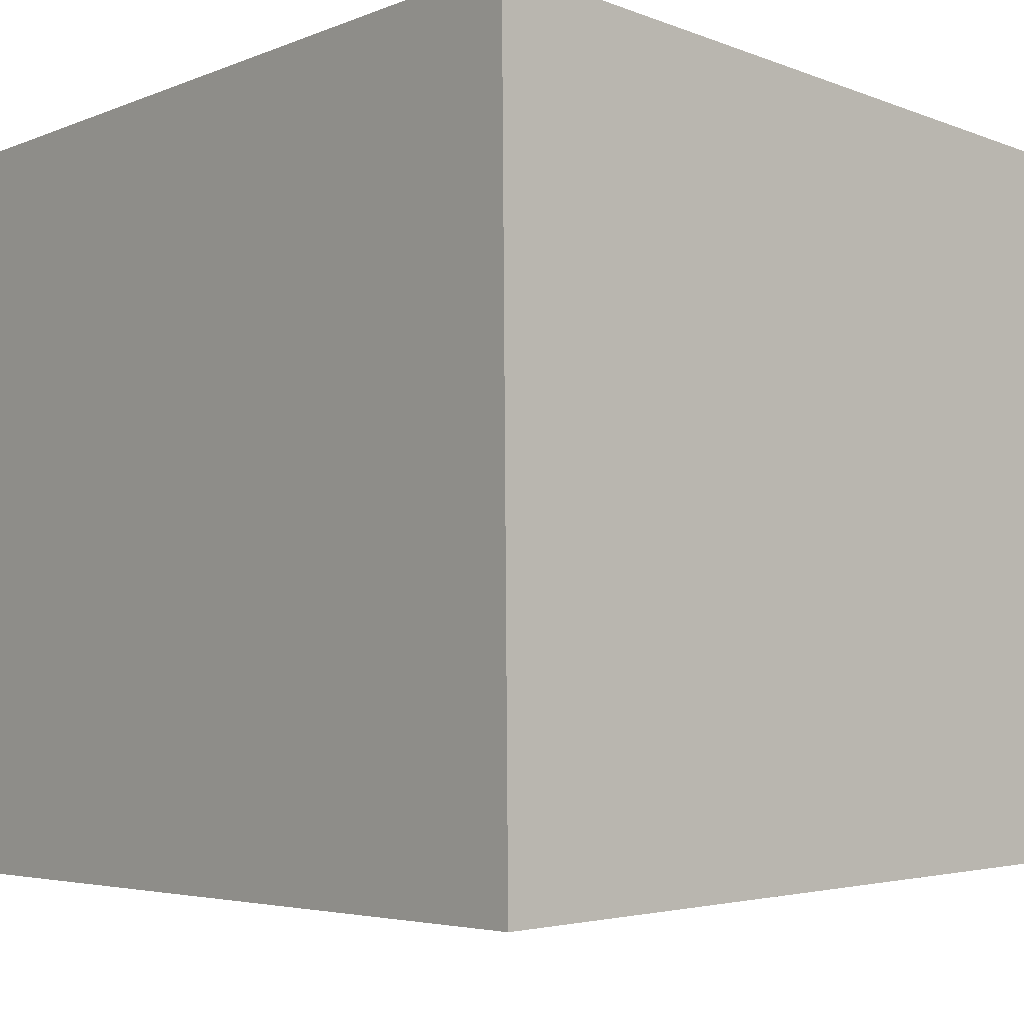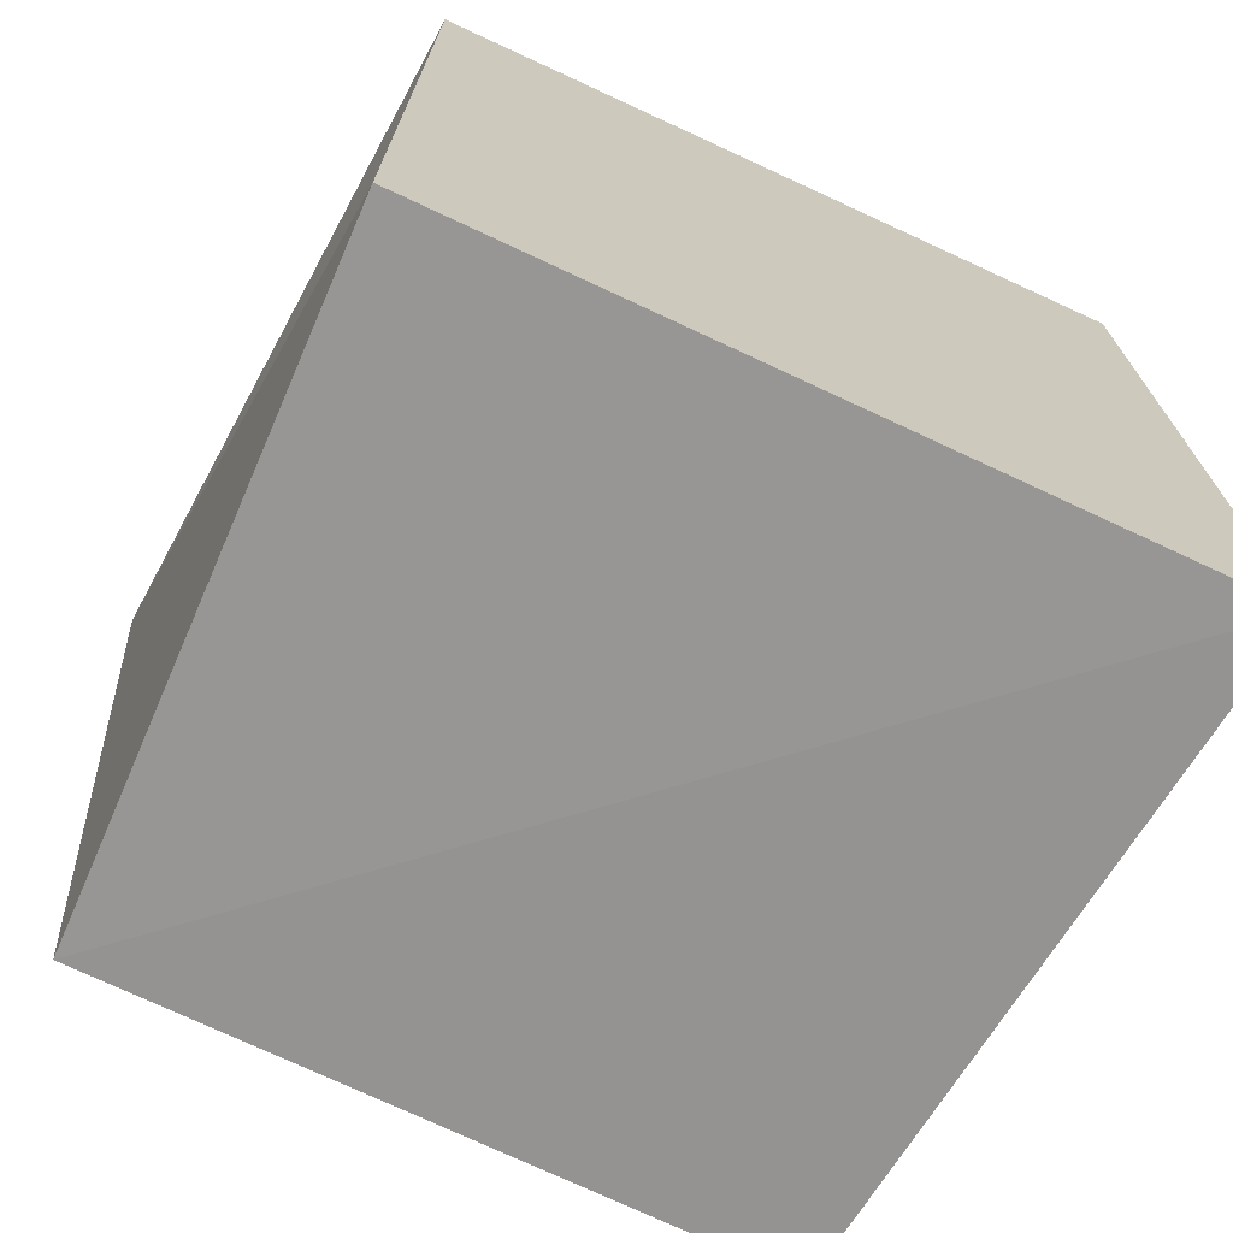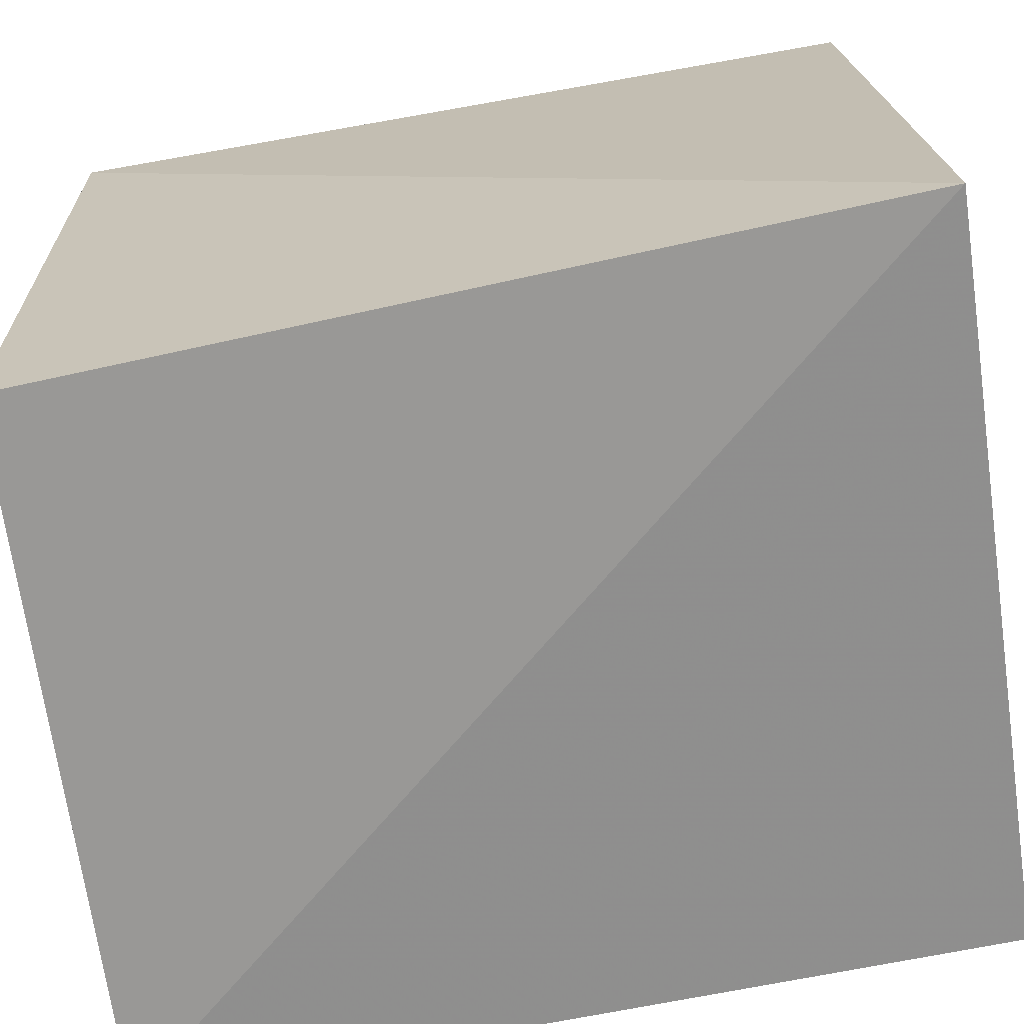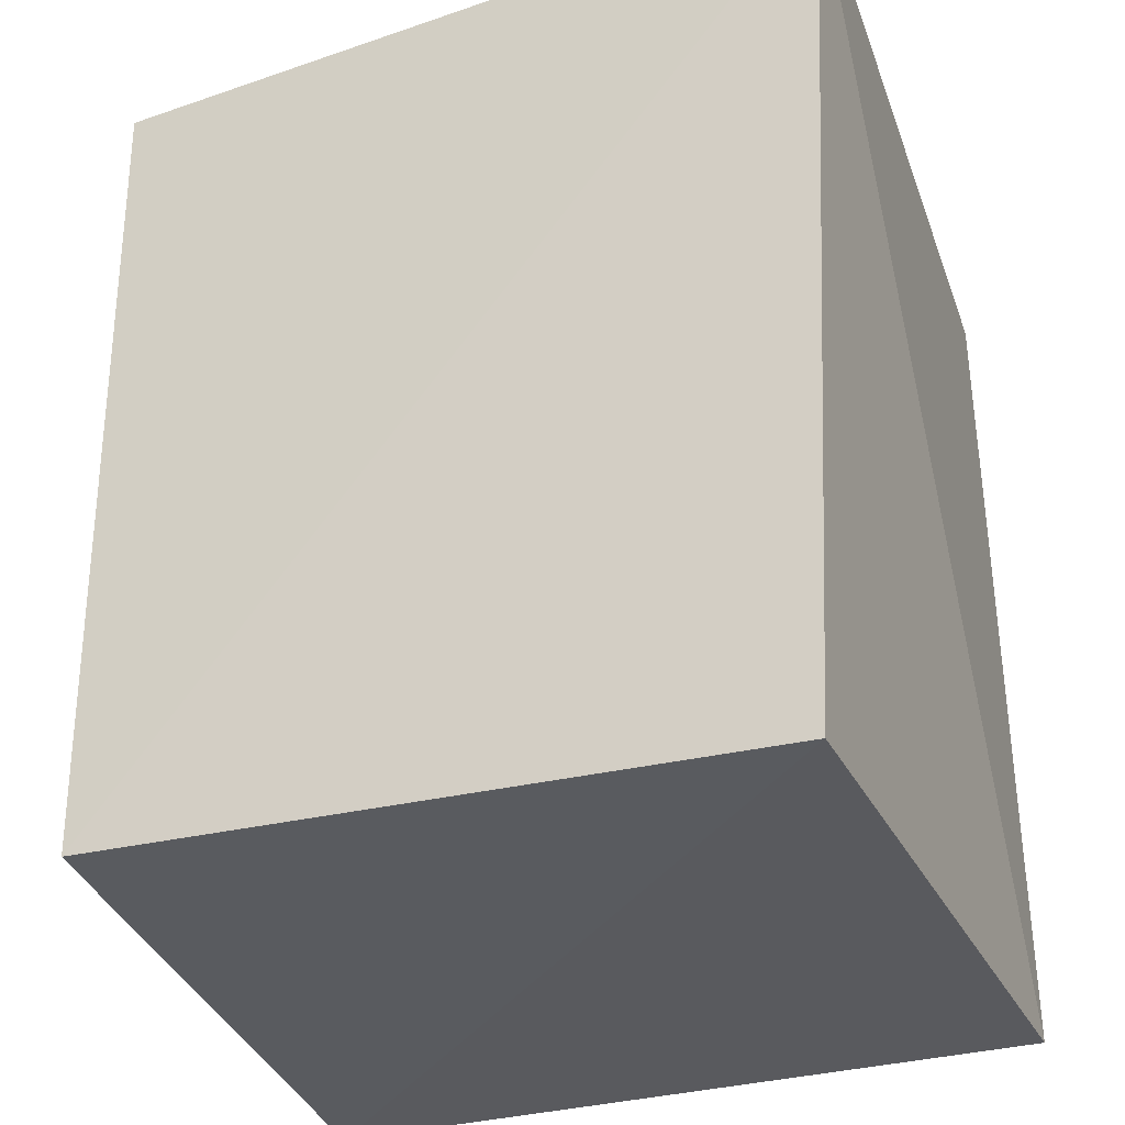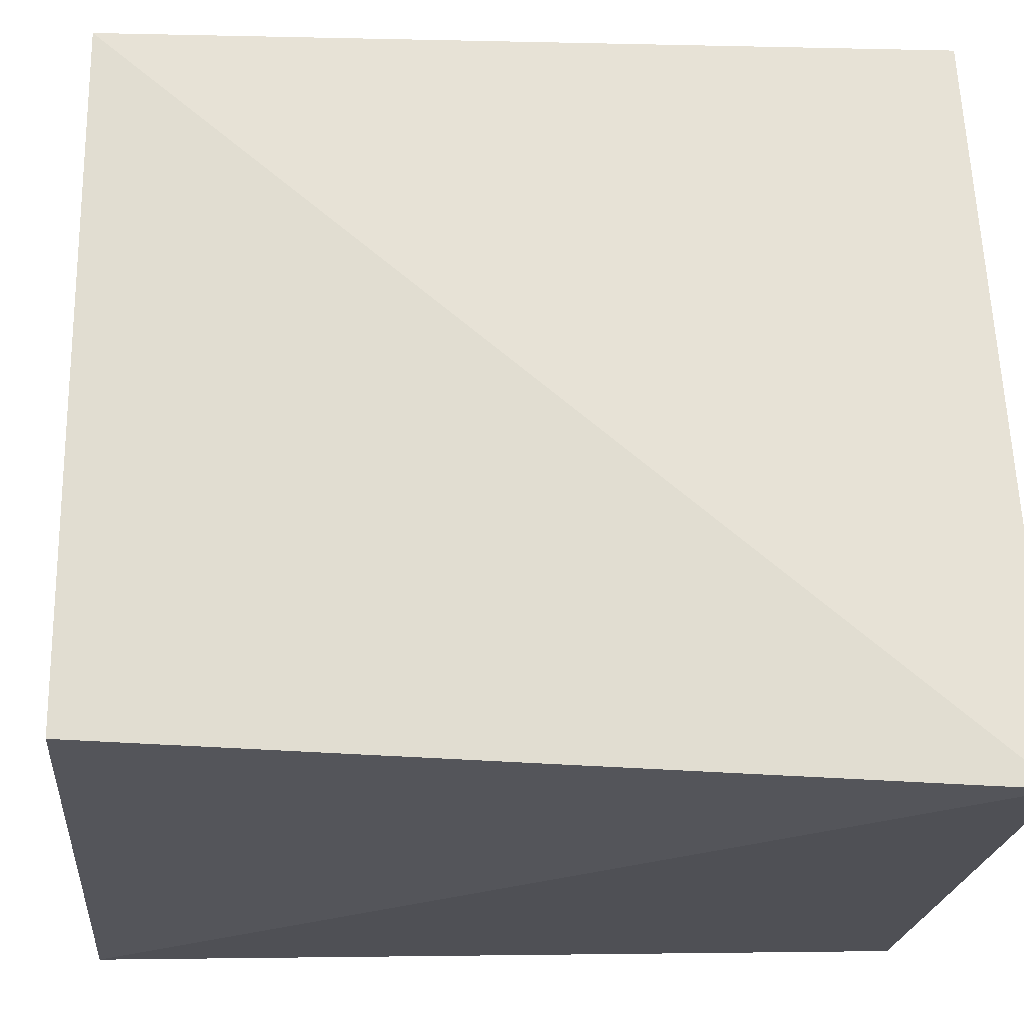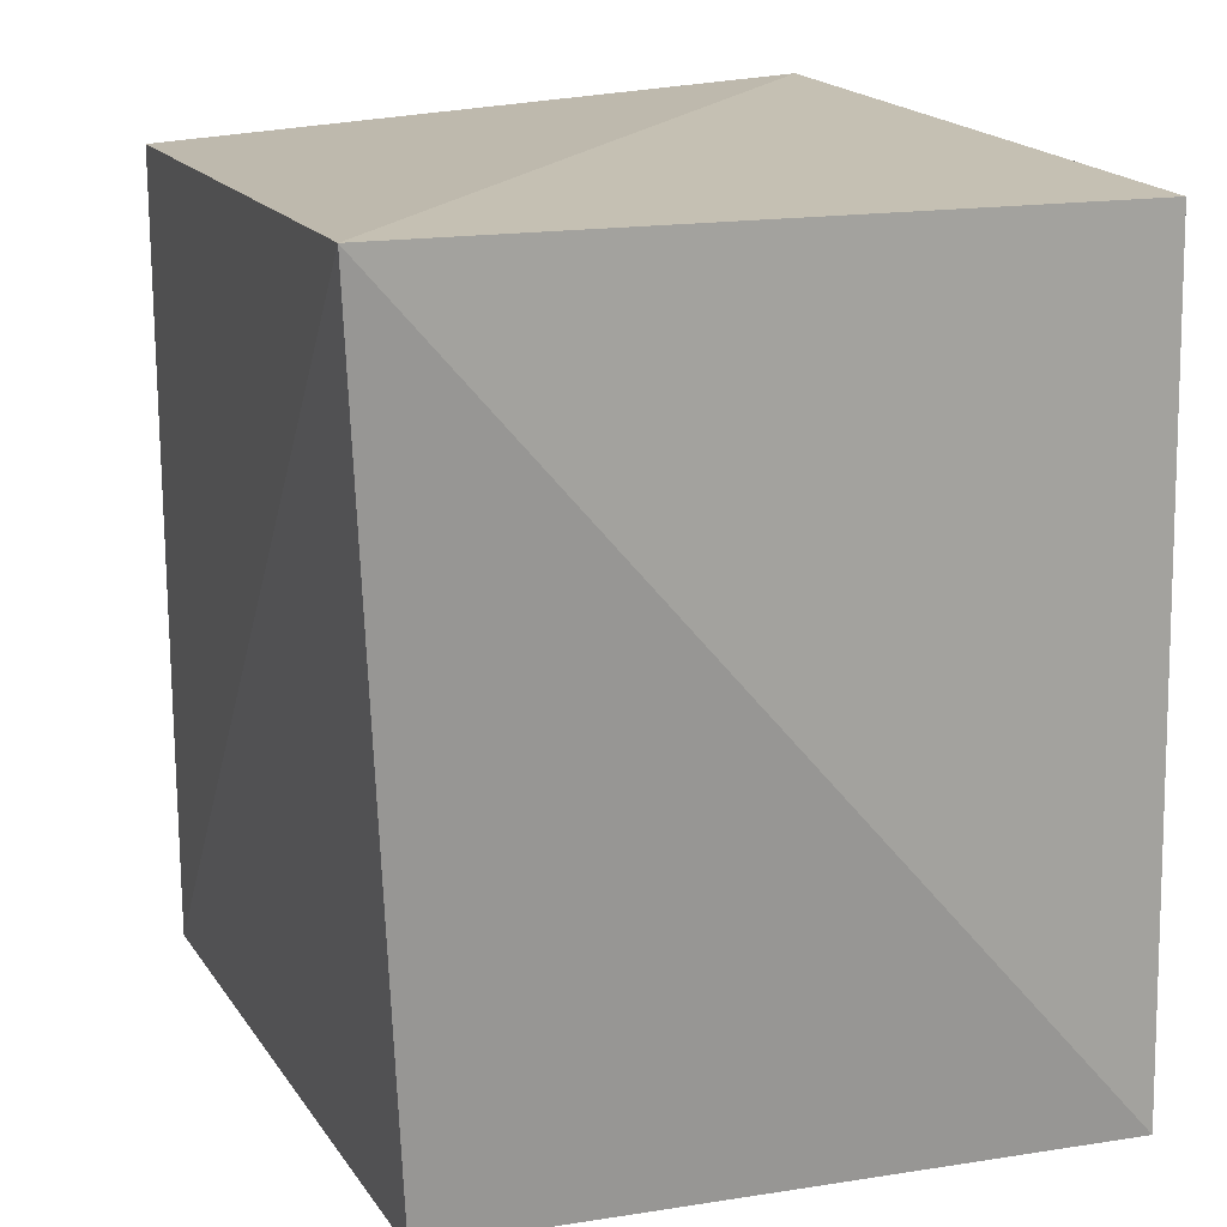
<metadata>
{"format":"obj","ext":"obj","renderer":"f3d","projection":"perspective","resolution":1024,"background":"white","views":[{"elev":-4.7,"azim":139.8,"up":"+Y"},{"elev":-69.5,"azim":63.7,"up":"+Z"},{"elev":-67.0,"azim":-79.8,"up":"+Y"},{"elev":-29.6,"azim":-69.9,"up":"+Z"},{"elev":-21.8,"azim":-92.2,"up":"+Y"},{"elev":17.7,"azim":-23.3,"up":"+Z"}]}
</metadata>
<code>
v 0.24 -0.2376 0.2743
v 0.2487 -0.2459 -0.25
v 0.2588 0.2303 -0.257
v -0.1824 0.1994 0.2652
v -0.2142 -0.2553 0.287
v 0.2501 0.222 0.2813
v -0.1824 0.1994 -0.2348
v -0.1824 -0.2248 -0.2348
f 5 2 1
f 6 3 4
f 6 5 1
f 6 4 5
f 6 1 2
f 6 2 3
f 7 5 4
f 7 4 3
f 8 7 3
f 8 3 2
f 8 2 5
f 8 5 7

</code>
